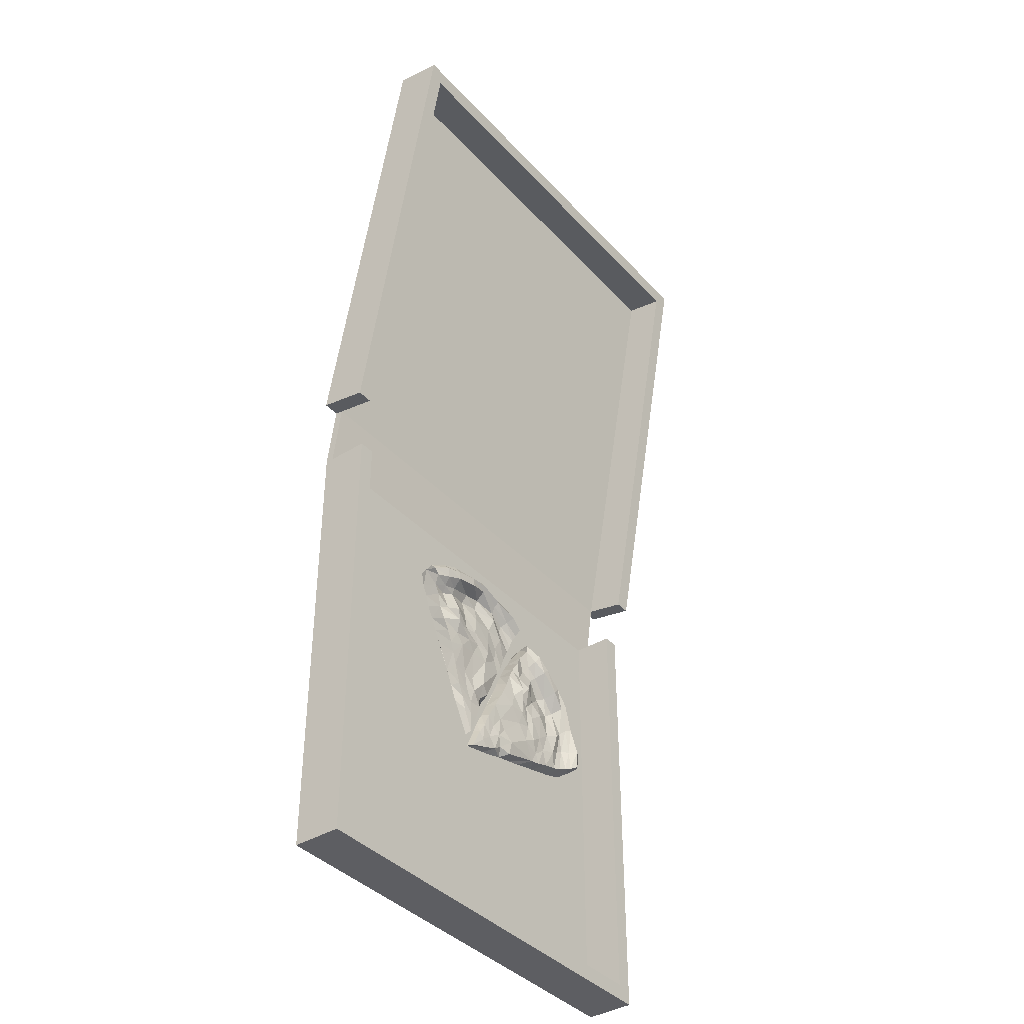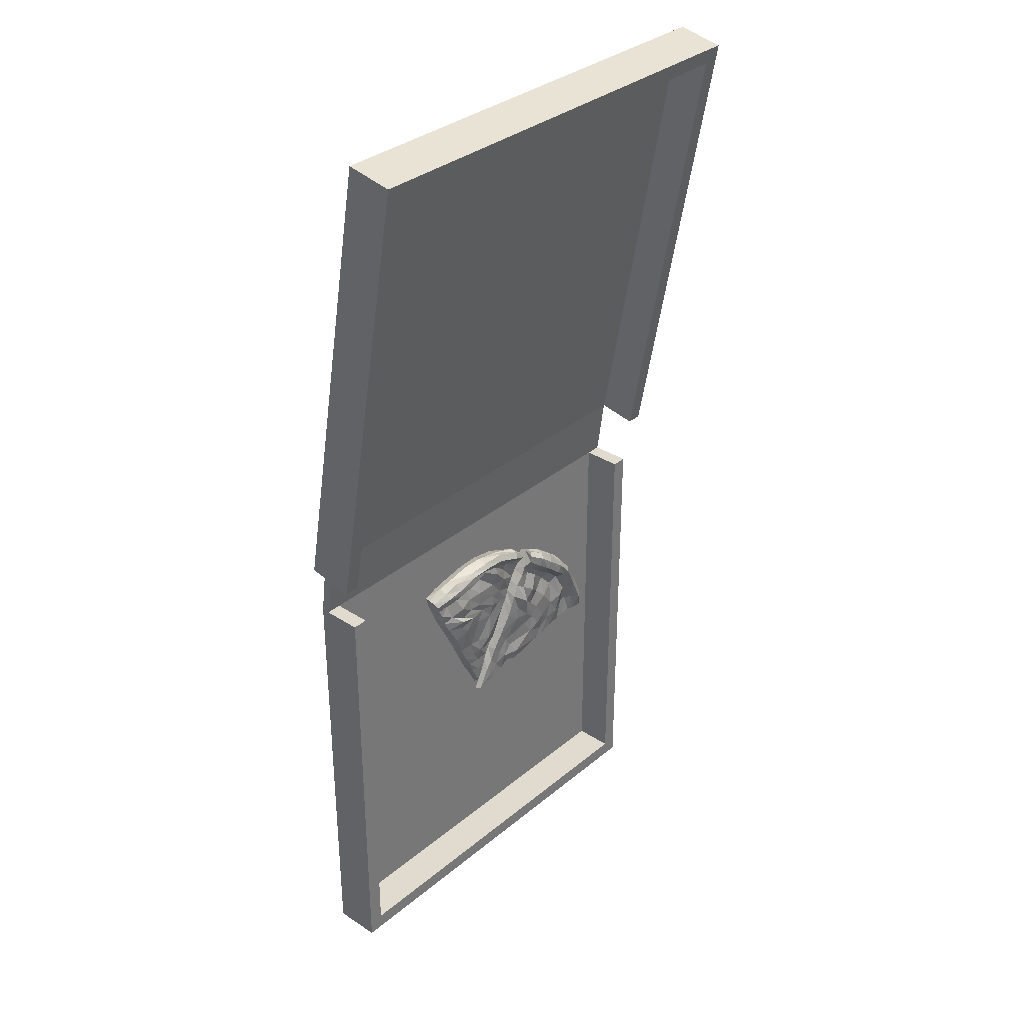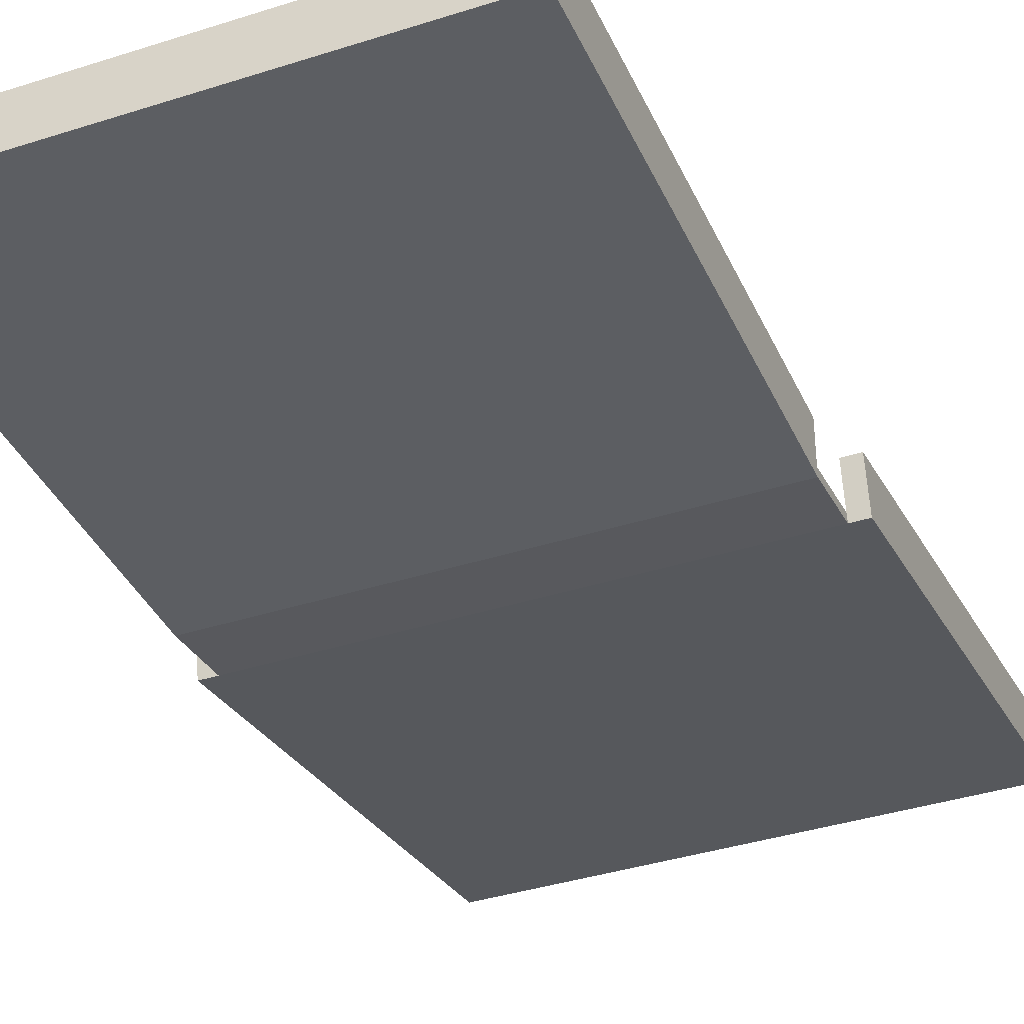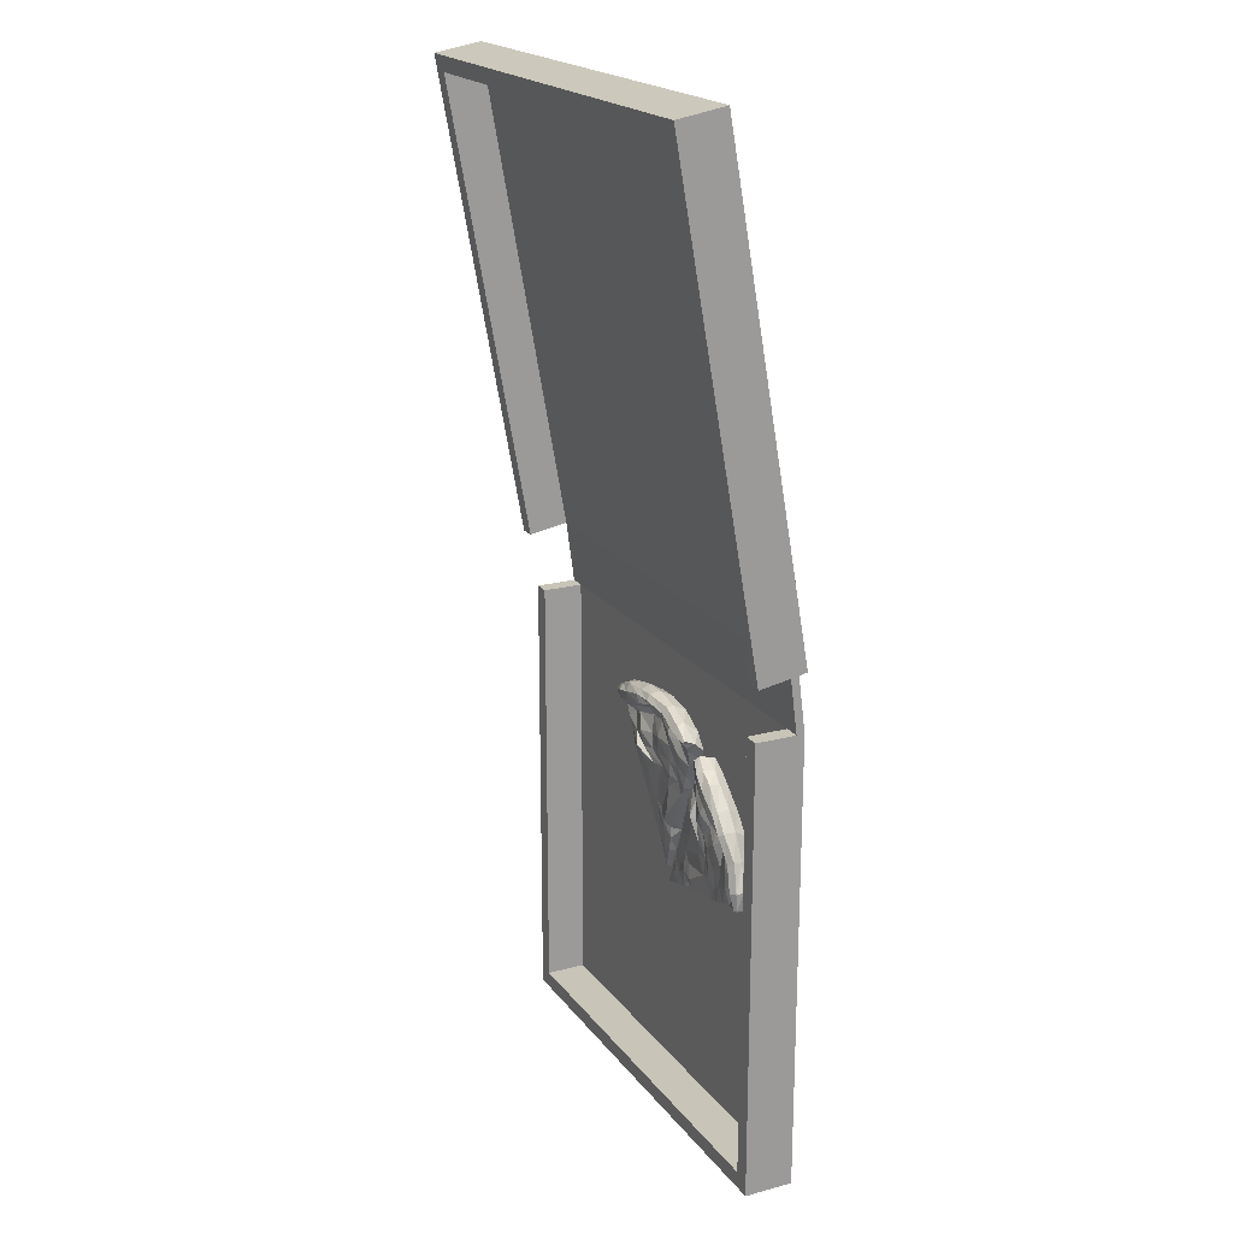
<metadata>
{"format":"obj","ext":"obj","renderer":"f3d","projection":"perspective","resolution":1024,"background":"white","views":[{"elev":-39.2,"azim":127.5,"up":"+Z"},{"elev":33.4,"azim":131.6,"up":"+Z"},{"elev":-37.5,"azim":-157.6,"up":"+Y"},{"elev":20.1,"azim":-116.0,"up":"+Z"}]}
</metadata>
<code>
v  -0.98 0.00029 0.9855
v  0.98 -0.00029 0.9855
v  0.98 0.03617 1.262
v  0.98 -0.00029 -0.9745
v  -1.05 0.6082 3.294
v  -0.9798 0.596 3.225
v  -0.9799 0.2436 1.226
v  -1.05 0.2436 1.226
v  -1.05 0.03677 1.262
v  1.05 0.6076 3.294
v  0.9802 0.5954 3.225
v  -1.05 0.4014 3.33
v  1.05 0.243 1.226
v  0.9801 0.243 1.226
v  1.05 0.4007 3.33
v  0.9101 0.2097 -0.9045
v  0.9101 0.2097 0.9855
v  0.9801 0.2097 0.9855
v  -0.9799 0.2103 -0.9745
v  -0.9099 0.2103 -0.9045
v  -0.9799 0.2103 0.9855
v  -0.9099 0.2103 0.9855
v  0.9801 0.2097 -0.9745
v  -0.98 0.00029 -0.9745
v  -0.9799 0.4237 3.255
v  0.9801 0.4231 3.255
v  0.98 0.07064 1.256
v  -0.98 0.07122 1.256
v  -0.91 0.03527 0.9855
v  0.91 0.03473 0.9855
v  0.91 0.03473 -0.9045
v  -0.91 0.03527 -0.9045
v  -0.98 0.03529 0.9855
v  0.98 0.03471 0.9855
v  -0.98 0.03675 1.262
v  1.05 0.03615 1.262
o box
g box
f 1 2 3
f 4 2 1
f 5 6 7
f 5 8 9
f 10 11 6
f 10 5 12
f 10 13 14
f 13 10 15
f 16 17 18
f 19 20 16
f 21 22 20
f 23 4 24
f 25 26 27
f 25 28 7
f 26 25 6
f 27 26 11
f 29 30 31
f 29 32 20
f 31 30 17
f 32 31 16
f 29 33 28
f 30 34 18
f 33 29 22
f 34 27 3
f 1 35 28
f 24 33 21
f 2 4 23
f 8 28 35
f 14 13 36
f 12 3 36
f 3 35 1
f 1 24 4
f 7 8 5
f 9 12 5
f 6 5 10
f 12 15 10
f 14 11 10
f 15 36 13
f 18 23 16
f 16 23 19
f 20 19 21
f 24 19 23
f 27 28 25
f 7 6 25
f 6 11 26
f 11 14 27
f 31 32 29
f 20 22 29
f 17 16 31
f 16 20 32
f 28 27 34
f 28 34 30
f 28 30 29
f 18 17 30
f 22 21 33
f 3 2 34
f 28 33 1
f 21 19 24
f 24 1 33
f 23 18 34
f 23 34 2
f 35 9 8
f 8 7 28
f 36 3 27
f 36 27 14
f 36 15 12
f 12 9 35
f 12 35 3
v  -0.3647 0.04121 0.6543
v  -0.3631 0.0729 0.664
v  -0.439 0.08253 0.6366
v  -0.4251 0.04211 0.6186
v  -0.4905 0.08942 0.5986
v  -0.4803 0.04344 0.5737
v  -0.5783 0.09408 0.5278
v  -0.5653 0.04452 0.4982
v  -0.6374 0.09585 0.4549
v  -0.6285 0.04619 0.4245
v  -0.6905 0.09487 0.3471
v  -0.6838 0.04685 0.3232
v  -0.7362 0.1072 0.2396
v  -0.7078 0.04886 0.2017
v  -0.7194 0.08919 0.1434
v  -0.6875 0.0494 0.1204
v  -0.3604 0.1121 0.6716
v  -0.4267 0.1297 0.6378
v  -0.4896 0.1343 0.6009
v  -0.5677 0.1396 0.5158
v  -0.6285 0.143 0.4511
v  -0.6919 0.1286 0.3461
v  -0.7319 0.1393 0.2311
v  -0.7309 0.1354 0.1569
v  -0.3482 0.1297 0.6549
v  -0.4133 0.153 0.6189
v  -0.4714 0.158 0.571
v  -0.5539 0.1571 0.5044
v  -0.6115 0.1588 0.4369
v  -0.6669 0.1464 0.3336
v  -0.7043 0.1552 0.2275
v  -0.7193 0.1432 0.1577
v  -0.3435 0.1287 0.6225
v  -0.3917 0.145 0.5836
v  -0.4475 0.1574 0.5449
v  -0.5293 0.1585 0.4744
v  -0.596 0.1446 0.4208
v  -0.6453 0.1303 0.3254
v  -0.6789 0.1241 0.224
v  -0.6954 0.1217 0.143
v  -0.3267 0.09995 0.5883
v  -0.3769 0.1124 0.5557
v  -0.426 0.1155 0.5189
v  -0.5159 0.1013 0.4523
v  -0.5758 0.1008 0.397
v  -0.6235 0.1109 0.3035
v  -0.6492 0.1006 0.2231
v  -0.6693 0.1095 0.1375
v  -0.3073 0.1014 0.546
v  -0.3614 0.08893 0.5317
v  -0.4075 0.1014 0.5
v  -0.4795 0.0821 0.4341
v  -0.538 0.08935 0.3709
v  -0.5926 0.118 0.2757
v  -0.6199 0.09619 0.2091
v  -0.6345 0.09955 0.1219
v  -0.2748 0.09416 0.4942
v  -0.3175 0.1029 0.4673
v  -0.3747 0.117 0.4309
v  -0.4238 0.09609 0.384
v  -0.4754 0.107 0.3324
v  -0.5322 0.1033 0.2529
v  -0.5754 0.1056 0.1814
v  -0.5987 0.0934 0.11
v  -0.2467 0.09989 0.4418
v  -0.3155 0.1289 0.3933
v  -0.3317 0.1064 0.3741
v  -0.3774 0.09852 0.3343
v  -0.4168 0.104 0.2908
v  -0.4755 0.1021 0.2119
v  -0.5102 0.0966 0.1632
v  -0.538 0.09166 0.09704
v  -0.2271 0.09793 0.3859
v  -0.2781 0.1029 0.3495
v  -0.3429 0.1025 0.284
v  -0.393 0.09651 0.2356
v  -0.4292 0.1024 0.1758
v  -0.4593 0.09152 0.1218
v  -0.4795 0.09194 0.07692
v  -0.2061 0.09589 0.3353
v  -0.2678 0.1008 0.2884
v  -0.3283 0.09487 0.2235
v  -0.3774 0.0969 0.1516
v  -0.4328 0.08968 0.06977
v  -0.1595 0.08616 0.2426
v  -0.1991 0.08449 0.1837
v  -0.2275 0.0847 0.1372
v  -0.2642 0.09981 0.08339
v  -0.2674 0.08407 0.02777
v  -0.1185 0.07968 0.1652
v  -0.1536 0.07962 0.1224
v  -0.1865 0.08695 0.0889
v  -0.2092 0.07608 0.04065
v  -0.09446 0.07428 0.104
v  -0.1301 0.07609 0.05949
v  -0.1703 0.07598 0.01238
v  -0.06559 0.07056 0.05325
v  -0.08471 0.07451 0.01975
v  -0.1086 0.0745 -0.01056
v  -0.02098 0.06827 -0.03883
v  -0.6428 0.04724 0.106
v  -0.6 0.04693 0.09216
v  -0.5467 0.04678 0.08129
v  -0.2345 0.04614 0.008394
v  -0.3017 0.04384 0.025
v  -0.1131 0.04656 -0.02333
v  -0.1731 0.04451 -0.008633
v  -0.005877 0.04447 -0.04336
v  -0.07556 0.04279 0.1119
v  -0.05327 0.04268 0.05915
v  -0.1077 0.0424 0.1713
v  -0.2008 0.03943 0.3544
v  -0.1775 0.04119 0.3052
v  -0.1861 0.09176 0.2947
v  -0.2262 0.03932 0.41
v  -0.3082 0.03734 0.5629
v  -0.2798 0.0373 0.5181
v  -0.483 0.04527 0.06553
v  -0.253 0.03831 0.464
v  -0.3312 0.03763 0.6061
v  -0.3724 0.04716 0.0369
v  -0.4356 0.04687 0.0544
v  -0.1426 0.04179 0.2383
o piz2
g piz2
f 37 38 39
f 40 39 41
f 40 41 42
f 42 41 43
f 42 43 44
f 44 43 45
f 44 45 46
f 46 45 47
f 46 47 48
f 48 47 49
f 48 49 50
f 50 49 51
f 50 51 52
f 38 53 54
f 38 54 39
f 39 54 55
f 39 55 41
f 41 55 56
f 41 56 43
f 43 56 57
f 43 57 45
f 45 57 58
f 45 58 47
f 47 58 59
f 47 59 49
f 49 59 60
f 49 60 51
f 53 61 62
f 53 62 54
f 54 62 63
f 54 63 55
f 55 63 64
f 55 64 56
f 56 64 65
f 56 65 57
f 57 65 66
f 57 66 58
f 58 66 67
f 58 67 59
f 59 67 68
f 59 68 60
f 61 69 70
f 61 70 62
f 62 70 71
f 62 71 63
f 63 71 72
f 63 72 64
f 64 72 73
f 64 73 65
f 65 73 74
f 65 74 66
f 66 74 75
f 66 75 67
f 67 75 76
f 67 76 68
f 69 77 78
f 69 78 70
f 70 78 79
f 70 79 71
f 71 79 80
f 71 80 72
f 72 80 81
f 72 81 73
f 73 81 82
f 73 82 74
f 74 82 83
f 74 83 75
f 75 83 84
f 75 84 76
f 77 85 86
f 77 86 78
f 78 86 87
f 78 87 79
f 79 87 88
f 79 88 80
f 80 88 89
f 80 89 81
f 81 89 90
f 81 90 82
f 82 90 91
f 82 91 83
f 83 91 92
f 83 92 84
f 85 93 94
f 85 94 86
f 86 94 95
f 86 95 87
f 87 95 96
f 87 96 88
f 88 96 97
f 88 97 89
f 89 97 98
f 89 98 90
f 90 98 99
f 90 99 91
f 91 99 100
f 91 100 92
f 93 101 102
f 93 102 94
f 94 102 103
f 94 103 95
f 95 103 104
f 95 104 96
f 96 104 105
f 96 105 97
f 97 105 106
f 97 106 98
f 98 106 107
f 98 107 99
f 99 107 108
f 99 108 100
f 101 109 110
f 101 110 102
f 102 110 111
f 102 111 103
f 103 111 112
f 103 112 104
f 104 112 105
f 105 112 113
f 105 113 106
f 106 113 114
f 106 114 107
f 107 114 115
f 107 115 108
f 109 116 110
f 110 116 117
f 110 117 111
f 111 117 118
f 111 118 112
f 112 118 119
f 112 119 113
f 113 119 114
f 114 119 120
f 114 120 115
f 121 122 117
f 117 122 118
f 122 123 118
f 118 123 119
f 123 124 119
f 119 124 120
f 124 125 120
f 121 126 127
f 121 127 122
f 122 127 128
f 122 128 123
f 123 128 124
f 124 128 129
f 124 129 125
f 126 130 131
f 126 131 127
f 127 131 128
f 128 131 132
f 128 132 129
f 130 133 134
f 130 134 131
f 131 134 135
f 131 135 132
f 134 133 136
f 136 135 134
f 52 51 84
f 137 52 84
f 138 137 92
f 139 138 100
f 140 141 125
f 142 143 132
f 144 142 135
f 144 136 133
f 145 146 133
f 147 145 130
f 148 149 150
f 151 148 116
f 152 153 93
f 140 129 132
f 154 139 108
f 155 151 109
f 93 153 155
f 156 38 37
f 156 77 38
f 69 61 38
f 77 69 38
f 61 53 38
f 37 39 40
f 68 76 51
f 76 84 51
f 157 158 120
f 120 158 154
f 117 116 150
f 126 121 159
f 150 149 159
f 144 152 156
f 84 92 137
f 92 100 138
f 100 108 139
f 125 129 140
f 132 135 142
f 135 136 144
f 133 146 144
f 133 130 145
f 130 126 147
f 150 116 148
f 116 109 151
f 93 85 152
f 132 143 140
f 108 115 154
f 77 156 152
f 77 152 85
f 109 101 155
f 155 101 93
f 51 60 68
f 120 125 141
f 120 141 157
f 154 115 120
f 150 121 117
f 159 147 126
f 159 121 150
f 156 37 40
f 156 40 42
f 156 42 44
f 156 44 46
f 156 46 48
f 156 48 50
f 156 50 52
f 156 52 137
f 156 137 138
f 156 138 139
f 156 139 154
f 156 154 158
f 156 158 157
f 156 157 141
f 156 141 140
f 156 140 143
f 156 143 142
f 156 142 144
f 144 146 145
f 144 145 147
f 144 147 159
f 144 159 149
f 144 149 148
f 144 148 151
f 144 151 155
f 144 155 153
f 144 153 152
v  0.3401 0.041 0.7197
v  0.3488 0.07268 0.7243
v  0.2809 0.08232 0.768
v  0.2751 0.04191 0.746
v  0.2194 0.08921 0.7858
v  0.2059 0.04324 0.7625
v  0.1098 0.09388 0.8124
v  0.09425 0.04433 0.7841
v  0.01599 0.09566 0.815
v  -0.002756 0.04601 0.7895
v  -0.1018 0.0947 0.7917
v  -0.1167 0.04668 0.7718
v  -0.215 0.107 0.7626
v  -0.2278 0.04872 0.717
v  -0.2812 0.08907 0.6908
v  -0.2801 0.04928 0.6515
v  0.3565 0.1119 0.7268
v  0.2893 0.1295 0.7589
v  0.2218 0.1341 0.7864
v  0.1067 0.1394 0.7967
v  0.01842 0.1428 0.8056
v  -0.1035 0.1284 0.7922
v  -0.2192 0.1392 0.754
v  -0.2774 0.1353 0.7081
v  0.3506 0.1295 0.707
v  0.2824 0.1528 0.7368
v  0.2091 0.1578 0.7538
v  0.1061 0.1569 0.7789
v  0.01746 0.1586 0.7835
v  -0.09821 0.1463 0.7647
v  -0.2052 0.155 0.73
v  -0.2697 0.143 0.6994
v  0.3278 0.1285 0.6835
v  0.2676 0.1448 0.6983
v  0.2029 0.1572 0.719
v  0.0972 0.1583 0.741
v  0.01407 0.1444 0.7615
v  -0.09159 0.1302 0.7426
v  -0.1926 0.124 0.7076
v  -0.2669 0.1216 0.6715
v  0.3108 0.09976 0.6494
v  0.2545 0.1122 0.6695
v  0.1954 0.1153 0.6862
v  0.08784 0.1011 0.717
v  0.007503 0.1006 0.731
v  -0.09569 0.1107 0.712
v  -0.1752 0.1005 0.6835
v  -0.2554 0.1094 0.6475
v  0.289 0.1013 0.6083
v  0.2448 0.08875 0.6426
v  0.1916 0.1013 0.6599
v  0.09556 0.08193 0.677
v  0.009722 0.08919 0.685
v  -0.09904 0.1178 0.6705
v  -0.1685 0.09606 0.6518
v  -0.2466 0.09944 0.6103
v  0.2676 0.094 0.551
v  0.2203 0.1027 0.5686
v  0.1567 0.1169 0.5919
v  0.08954 0.09594 0.6024
v  0.01726 0.1068 0.612
v  -0.08043 0.1032 0.6088
v  -0.1635 0.1055 0.5996
v  -0.2343 0.09329 0.5746
v  0.2431 0.09974 0.4969
v  0.1628 0.1288 0.522
v  0.1377 0.1063 0.5233
v  0.0783 0.09839 0.5353
v  0.01985 0.1038 0.5402
v  -0.07848 0.102 0.5388
v  -0.1382 0.09649 0.5367
v  -0.2077 0.09156 0.5186
v  0.2106 0.0978 0.4473
v  0.1507 0.1027 0.4657
v  0.0593 0.1024 0.4773
v  -0.009545 0.09639 0.4876
v  -0.07901 0.1023 0.48
v  -0.1402 0.09143 0.4712
v  -0.1881 0.09185 0.4599
v  0.1833 0.09577 0.3999
v  0.1085 0.1007 0.4204
v  0.02022 0.09477 0.4289
v  -0.06669 0.09681 0.4242
v  -0.1654 0.0896 0.4185
v  0.138 0.08607 0.3065
v  0.06711 0.08441 0.3021
v  0.01293 0.08463 0.2964
v  -0.0521 0.09975 0.2929
v  -0.09821 0.08402 0.2616
v  0.1014 0.07962 0.2269
v  0.04612 0.07956 0.2288
v  -0.000486 0.08689 0.2345
v  -0.05258 0.07604 0.2232
v  0.06744 0.07423 0.1706
v  0.01047 0.07605 0.1719
v  -0.05142 0.07595 0.1752
v  0.04471 0.07052 0.1168
v  0.006494 0.07448 0.1117
v  -0.03211 0.07447 0.1122
v  -0.001284 0.06827 0.02545
v  -0.2643 0.04713 0.6073
v  -0.2493 0.04682 0.5648
v  -0.2255 0.04668 0.5159
v  -0.09359 0.04609 0.2237
v  -0.1213 0.04379 0.2872
v  -0.04497 0.04654 0.108
v  -0.06981 0.04448 0.1646
v  0.004304 0.04447 0.0107
v  0.08522 0.04274 0.1604
v  0.05688 0.04265 0.1107
v  0.1129 0.04233 0.2221
v  0.2017 0.03931 0.4072
v  0.1768 0.04109 0.3589
v  0.1632 0.09166 0.3593
v  0.2304 0.03918 0.4612
v  0.3019 0.03715 0.6193
v  0.2835 0.03713 0.5695
v  -0.1993 0.04519 0.4557
v  0.257 0.03816 0.5154
v  0.3222 0.03744 0.6638
v  -0.1548 0.04709 0.3505
v  -0.1793 0.0468 0.4113
v  0.1448 0.04171 0.2905
o pizza
g pizza
f 160 161 162
f 163 162 164
f 163 164 165
f 165 164 166
f 165 166 167
f 167 166 168
f 167 168 169
f 169 168 170
f 169 170 171
f 171 170 172
f 171 172 173
f 173 172 174
f 173 174 175
f 161 176 177
f 161 177 162
f 162 177 178
f 162 178 164
f 164 178 179
f 164 179 166
f 166 179 180
f 166 180 168
f 168 180 181
f 168 181 170
f 170 181 182
f 170 182 172
f 172 182 183
f 172 183 174
f 176 184 185
f 176 185 177
f 177 185 186
f 177 186 178
f 178 186 187
f 178 187 179
f 179 187 188
f 179 188 180
f 180 188 189
f 180 189 181
f 181 189 190
f 181 190 182
f 182 190 191
f 182 191 183
f 184 192 193
f 184 193 185
f 185 193 194
f 185 194 186
f 186 194 195
f 186 195 187
f 187 195 196
f 187 196 188
f 188 196 197
f 188 197 189
f 189 197 198
f 189 198 190
f 190 198 199
f 190 199 191
f 192 200 201
f 192 201 193
f 193 201 202
f 193 202 194
f 194 202 203
f 194 203 195
f 195 203 204
f 195 204 196
f 196 204 205
f 196 205 197
f 197 205 206
f 197 206 198
f 198 206 207
f 198 207 199
f 200 208 209
f 200 209 201
f 201 209 210
f 201 210 202
f 202 210 211
f 202 211 203
f 203 211 212
f 203 212 204
f 204 212 213
f 204 213 205
f 205 213 214
f 205 214 206
f 206 214 215
f 206 215 207
f 208 216 217
f 208 217 209
f 209 217 218
f 209 218 210
f 210 218 219
f 210 219 211
f 211 219 220
f 211 220 212
f 212 220 221
f 212 221 213
f 213 221 222
f 213 222 214
f 214 222 223
f 214 223 215
f 216 224 225
f 216 225 217
f 217 225 226
f 217 226 218
f 218 226 227
f 218 227 219
f 219 227 228
f 219 228 220
f 220 228 229
f 220 229 221
f 221 229 230
f 221 230 222
f 222 230 231
f 222 231 223
f 224 232 233
f 224 233 225
f 225 233 234
f 225 234 226
f 226 234 235
f 226 235 227
f 227 235 228
f 228 235 236
f 228 236 229
f 229 236 237
f 229 237 230
f 230 237 238
f 230 238 231
f 232 239 233
f 233 239 240
f 233 240 234
f 234 240 241
f 234 241 235
f 235 241 242
f 235 242 236
f 236 242 237
f 237 242 243
f 237 243 238
f 244 245 240
f 240 245 241
f 245 246 241
f 241 246 242
f 246 247 242
f 242 247 243
f 247 248 243
f 244 249 250
f 244 250 245
f 245 250 251
f 245 251 246
f 246 251 247
f 247 251 252
f 247 252 248
f 249 253 254
f 249 254 250
f 250 254 251
f 251 254 255
f 251 255 252
f 253 256 257
f 253 257 254
f 254 257 258
f 254 258 255
f 257 256 259
f 259 258 257
f 175 174 207
f 260 175 207
f 261 260 215
f 262 261 223
f 263 264 248
f 265 266 255
f 267 265 258
f 267 259 256
f 268 269 256
f 270 268 253
f 271 272 273
f 274 271 239
f 275 276 216
f 263 252 255
f 277 262 231
f 278 274 232
f 216 276 278
f 279 161 160
f 279 200 161
f 192 184 161
f 200 192 161
f 184 176 161
f 160 162 163
f 191 199 174
f 199 207 174
f 280 281 243
f 243 281 277
f 240 239 273
f 249 244 282
f 273 272 282
f 267 275 279
f 207 215 260
f 215 223 261
f 223 231 262
f 248 252 263
f 255 258 265
f 258 259 267
f 256 269 267
f 256 253 268
f 253 249 270
f 273 239 271
f 239 232 274
f 216 208 275
f 255 266 263
f 231 238 277
f 200 279 275
f 200 275 208
f 232 224 278
f 278 224 216
f 174 183 191
f 243 248 264
f 243 264 280
f 277 238 243
f 273 244 240
f 282 270 249
f 282 244 273
f 279 160 163
f 279 163 165
f 279 165 167
f 279 167 169
f 279 169 171
f 279 171 173
f 279 173 175
f 279 175 260
f 279 260 261
f 279 261 262
f 279 262 277
f 279 277 281
f 279 281 280
f 279 280 264
f 279 264 263
f 279 263 266
f 279 266 265
f 279 265 267
f 267 269 268
f 267 268 270
f 267 270 282
f 267 282 272
f 267 272 271
f 267 271 274
f 267 274 278
f 267 278 276
f 267 276 275

</code>
